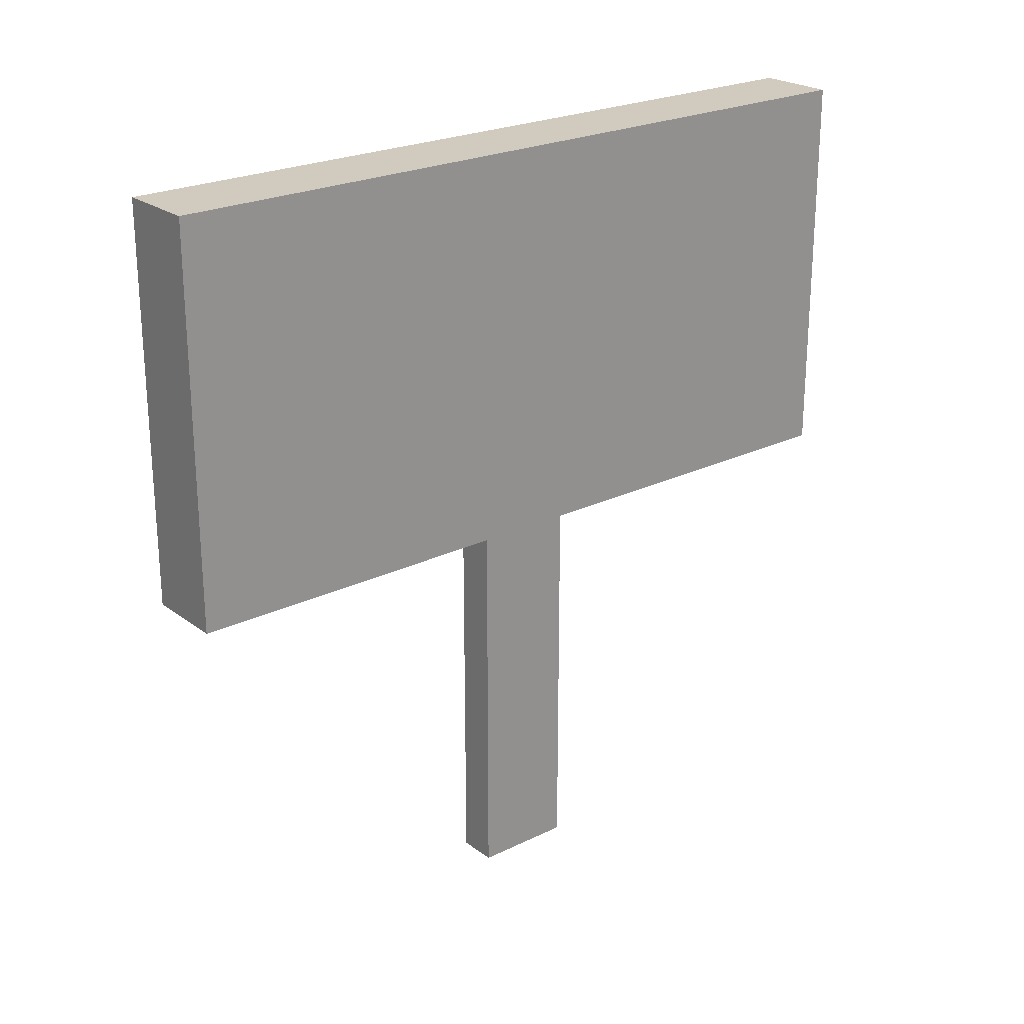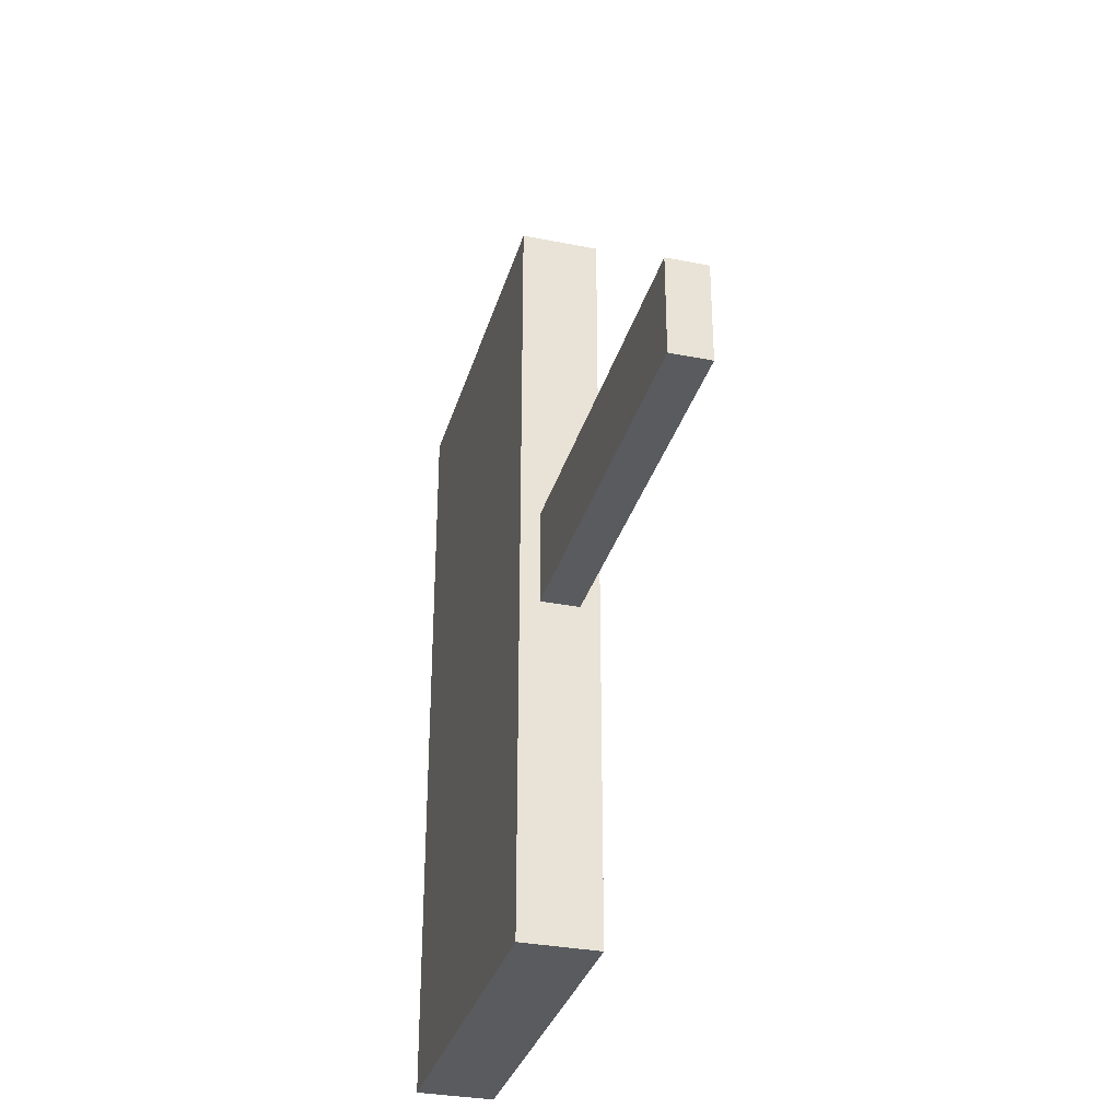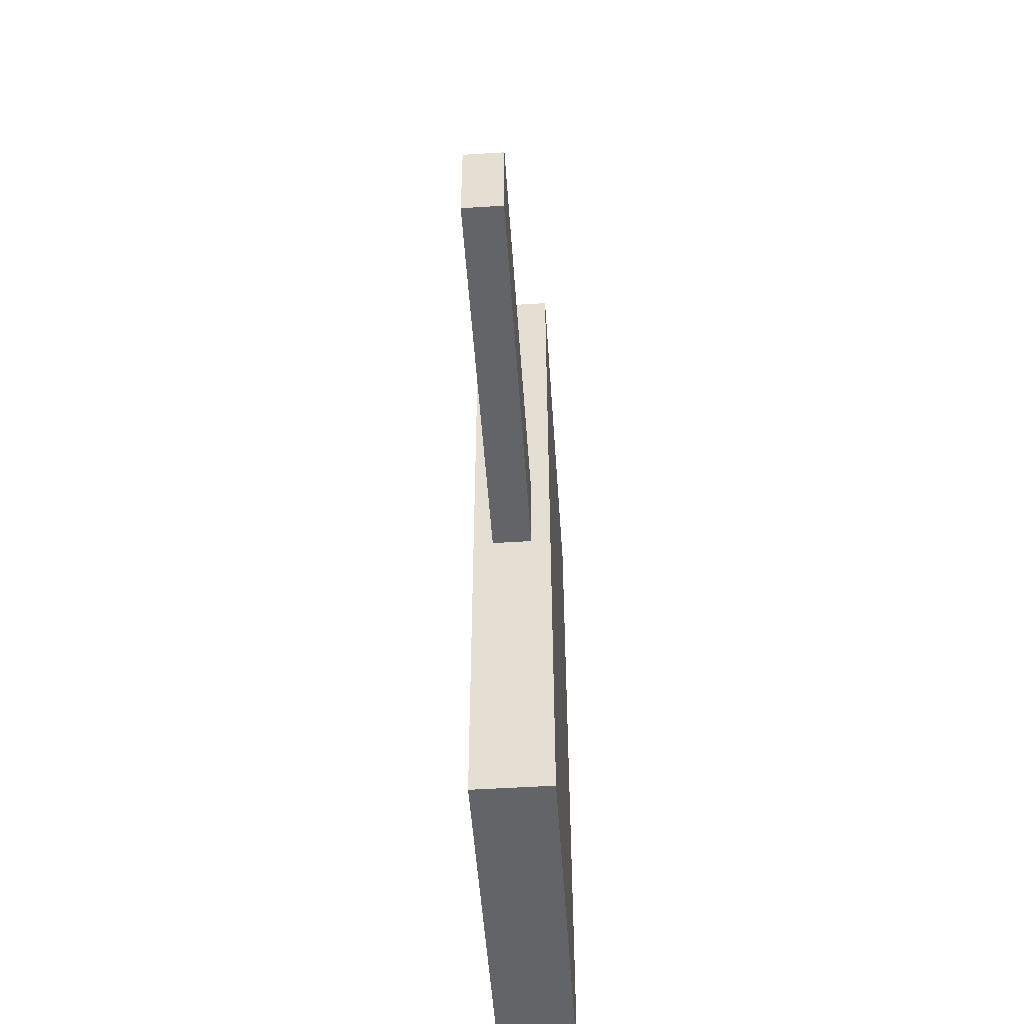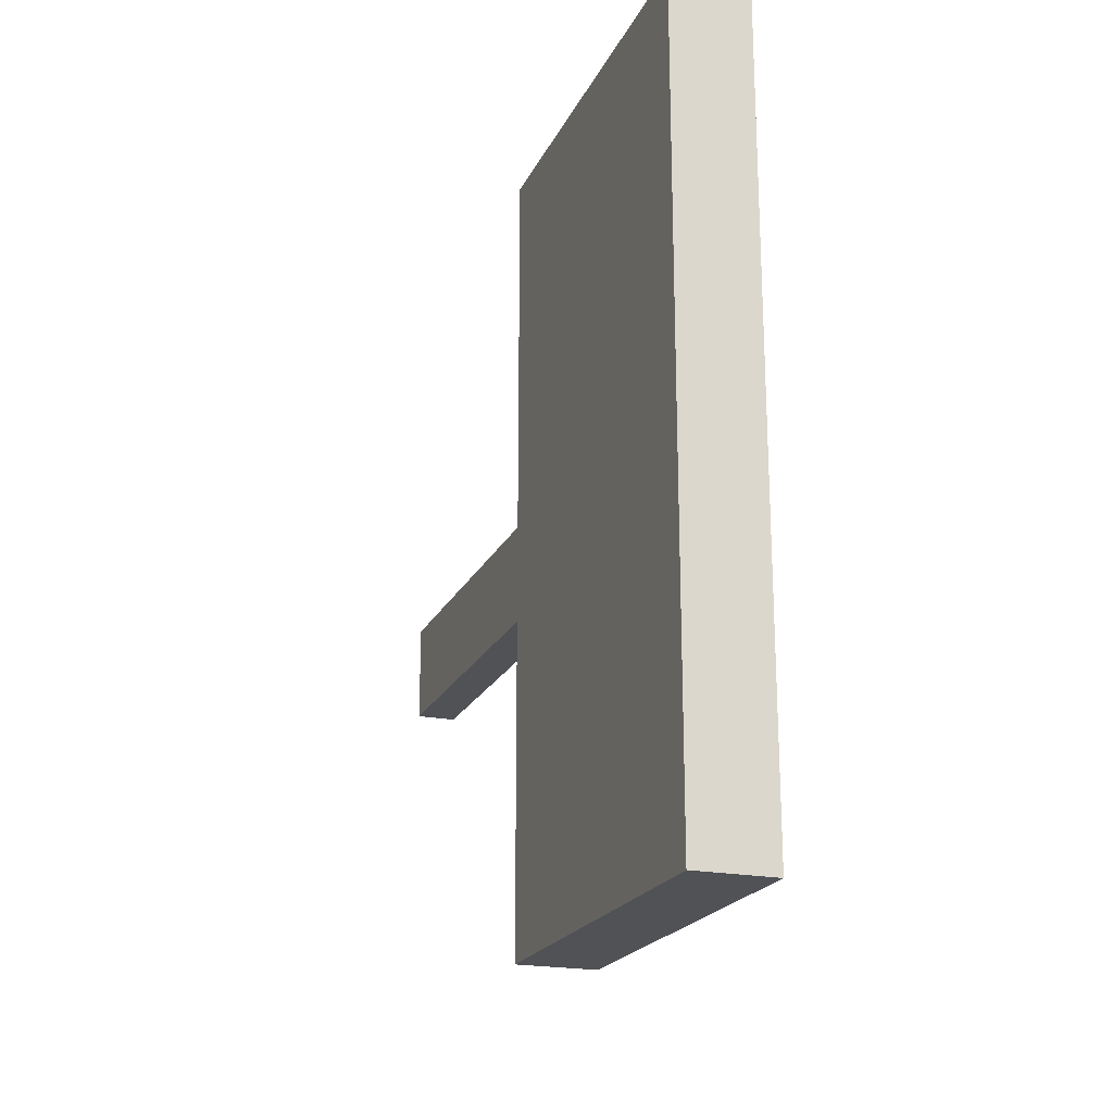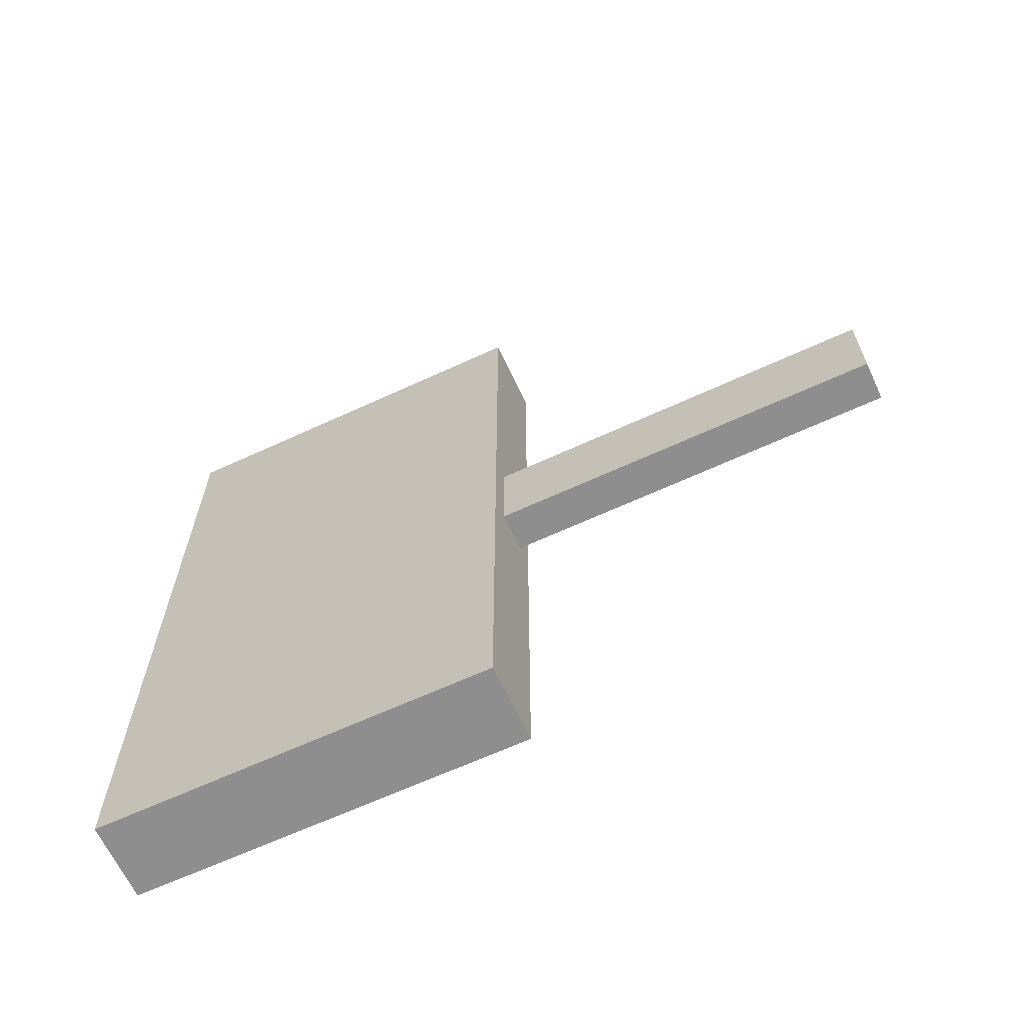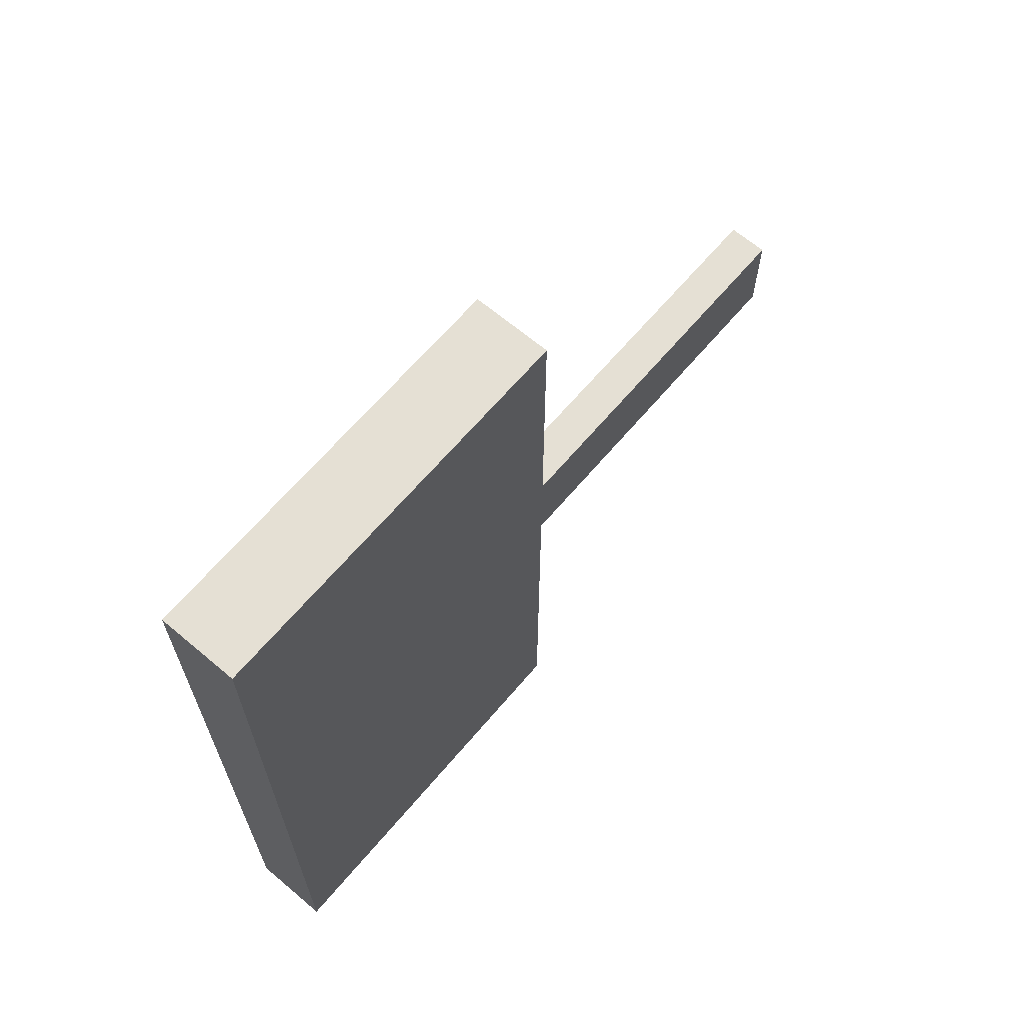
<metadata>
{"format":"obj","ext":"obj","renderer":"f3d","projection":"perspective","resolution":1024,"background":"white","views":[{"elev":23.6,"azim":50.8,"up":"+Y"},{"elev":-32.5,"azim":-15.4,"up":"+Z"},{"elev":-51.3,"azim":3.9,"up":"+Z"},{"elev":-20.9,"azim":160.3,"up":"+Z"},{"elev":-65.0,"azim":-65.1,"up":"+Z"},{"elev":65.6,"azim":-139.7,"up":"+Z"}]}
</metadata>
<code>
o Cube
v 0.55 1 -1
v 0.55 0.5 -1
v 0.55 1 0
v 0.55 0.5 0
v 0.45 1 -1
v 0.45 0.5 -1
v 0.45 1 0
v 0.45 0.5 0
v 0.525 0.5 -0.5625
v 0.525 0.5 -0.4375
v 0.475 0.5 -0.5625
v 0.475 0.5 -0.4375
v 0.525 0 -0.5625
v 0.525 0 -0.4375
v 0.475 0 -0.5625
v 0.475 0 -0.4375
f 1 5 7 3
f 4 3 7 8
f 8 7 5 6
f 2 1 3 4
f 6 5 1 2
f 10 12 16 14
f 12 11 15 16
f 9 10 14 13
f 11 9 13 15
f 16 15 13 14
f 4 10 9 2
f 8 12 10 4
f 6 11 12 8
f 2 9 11 6

</code>
